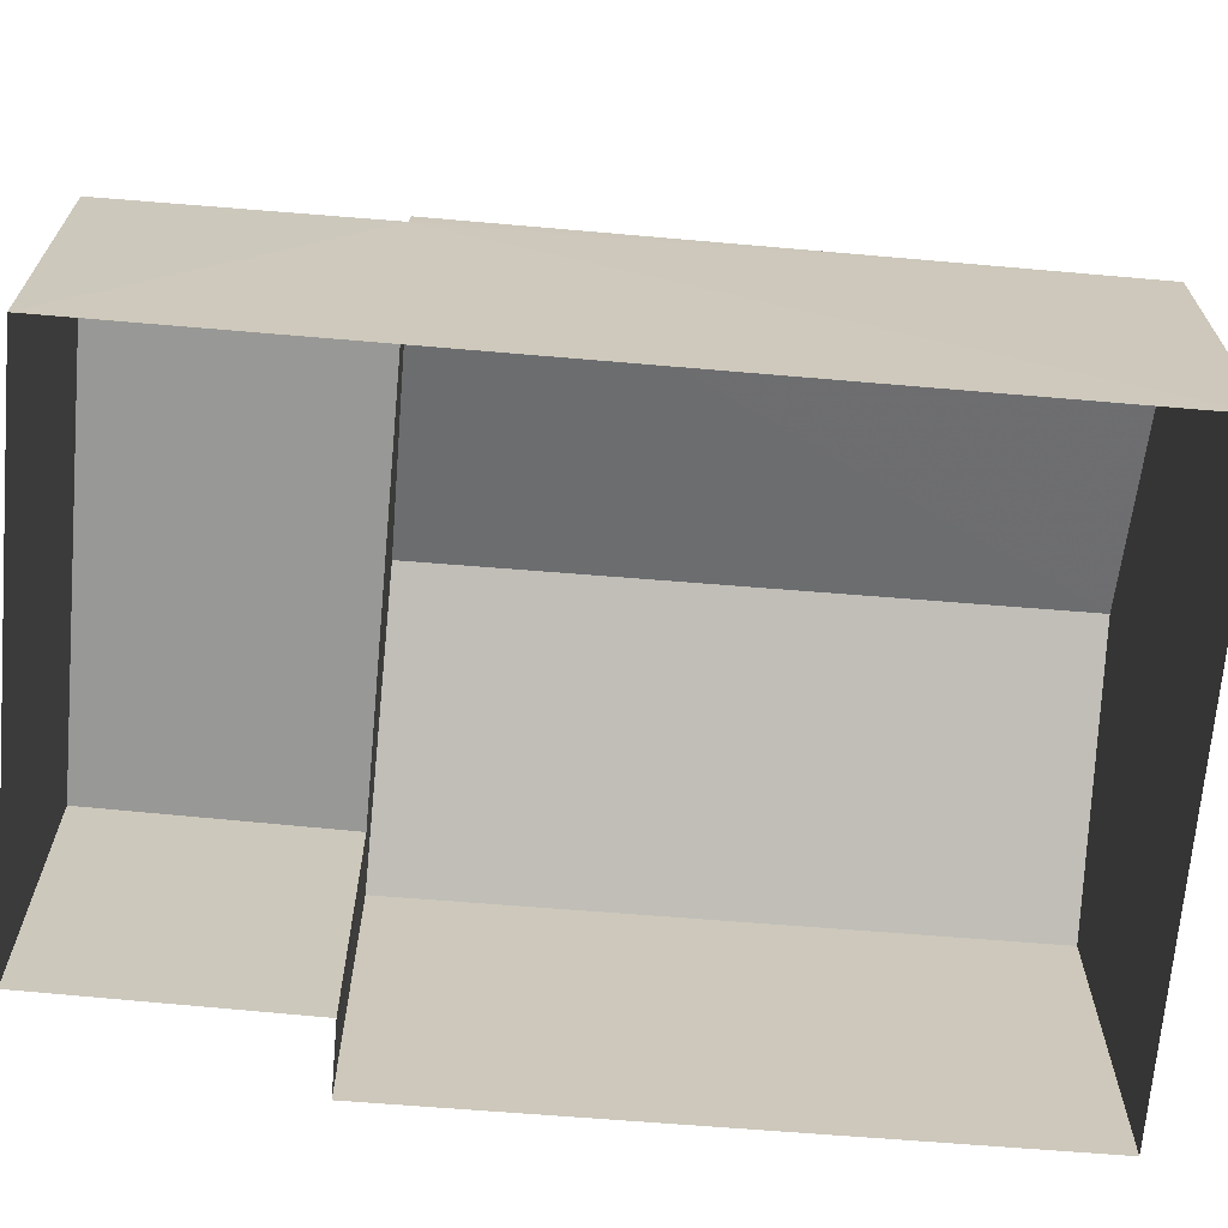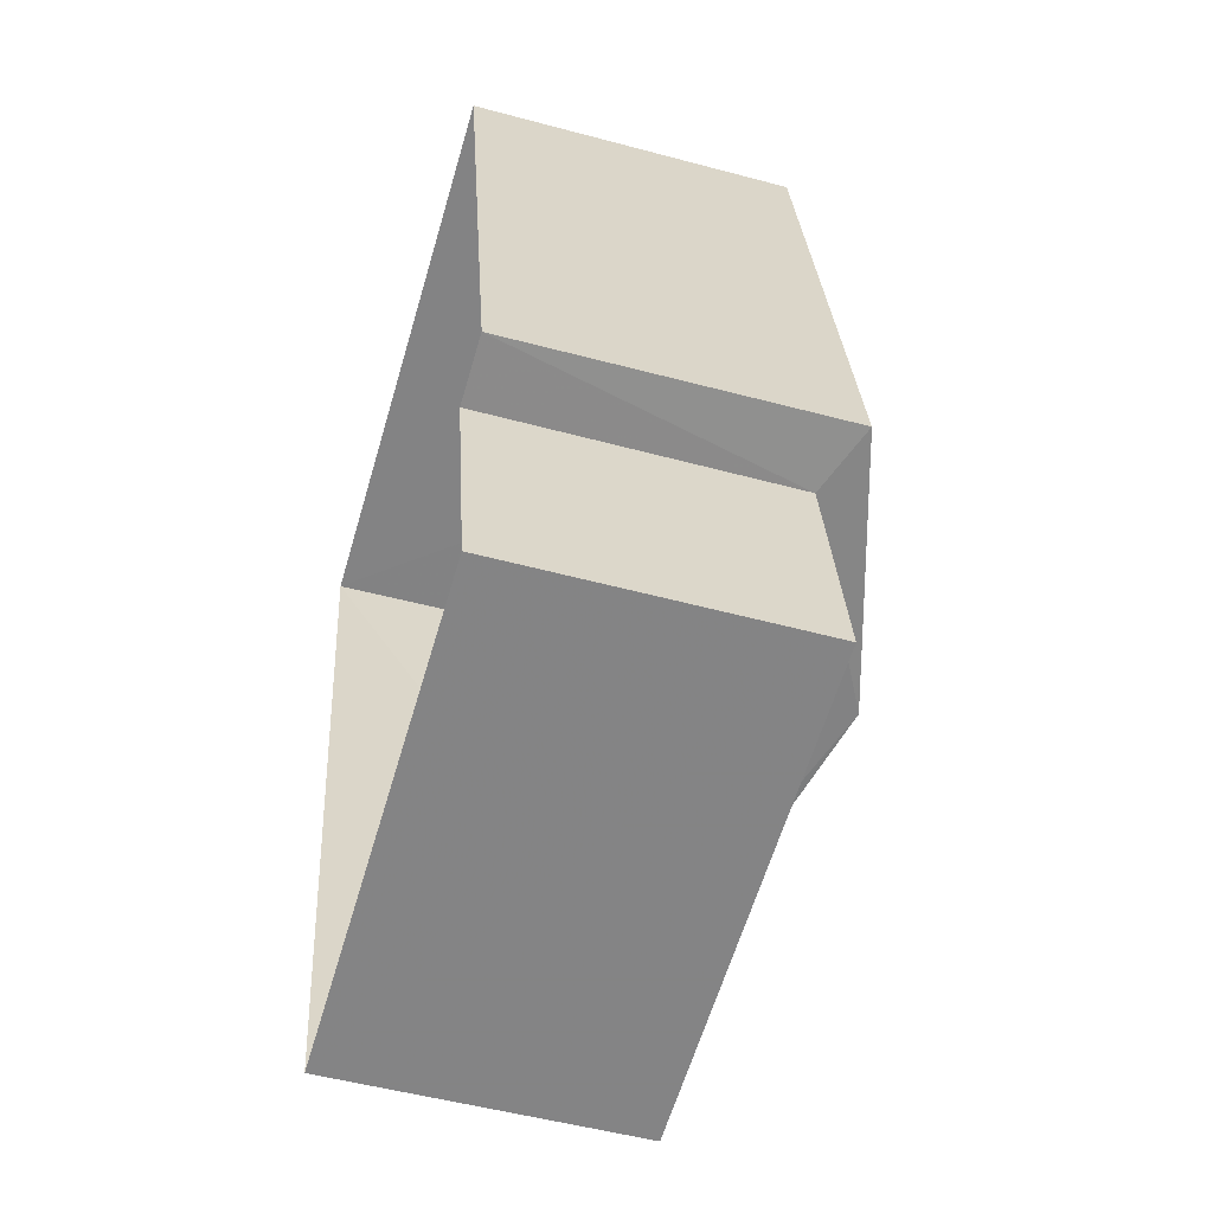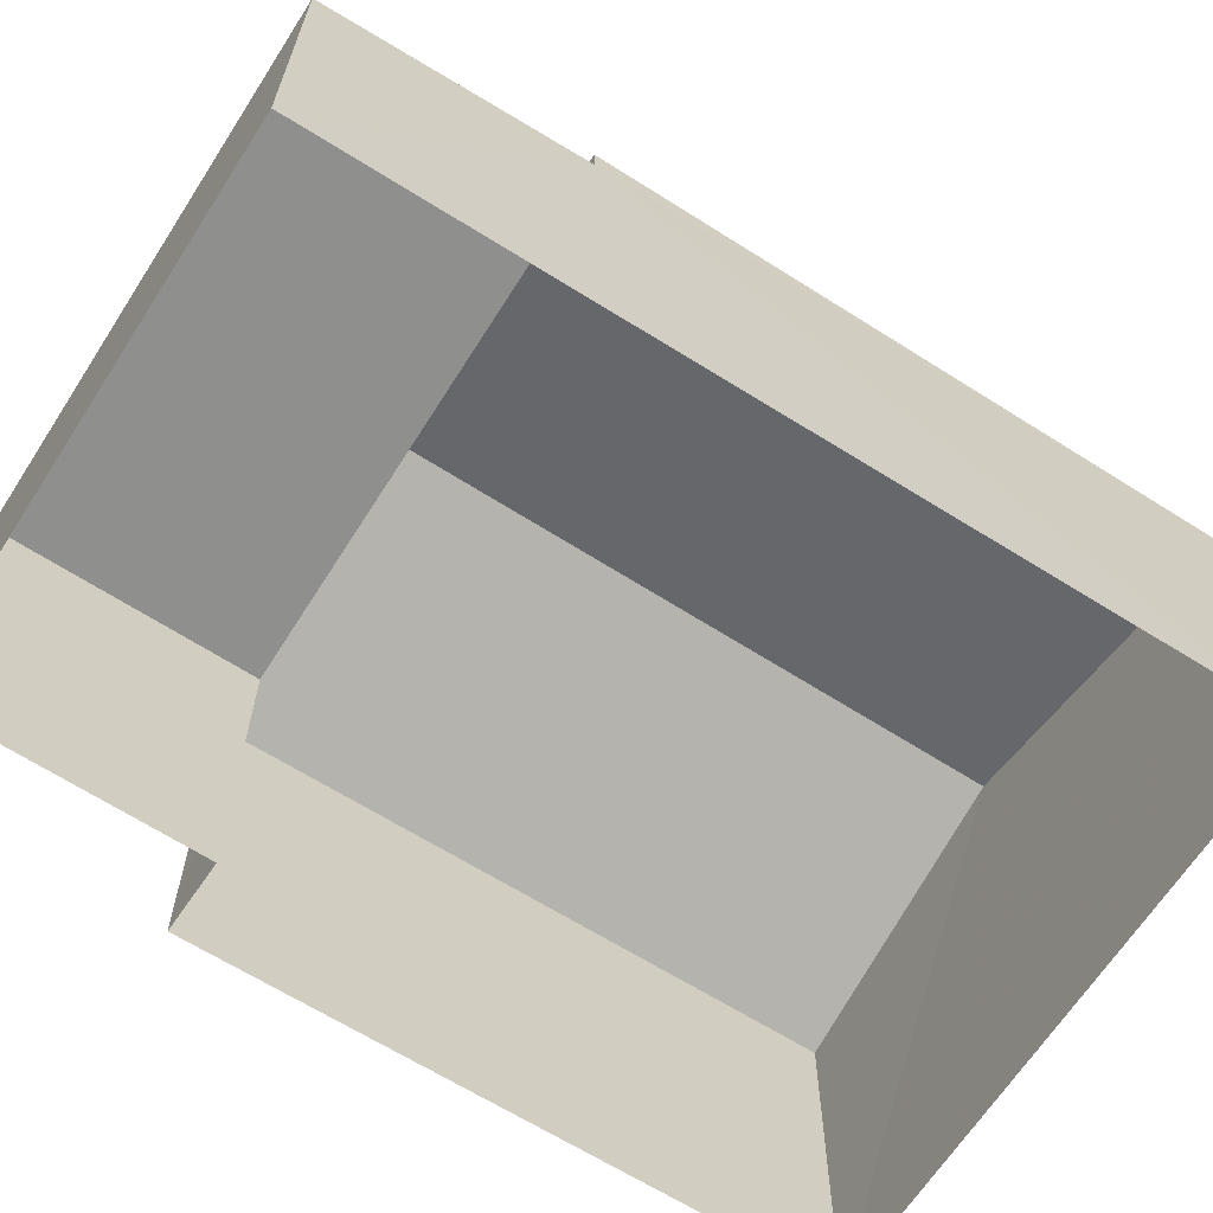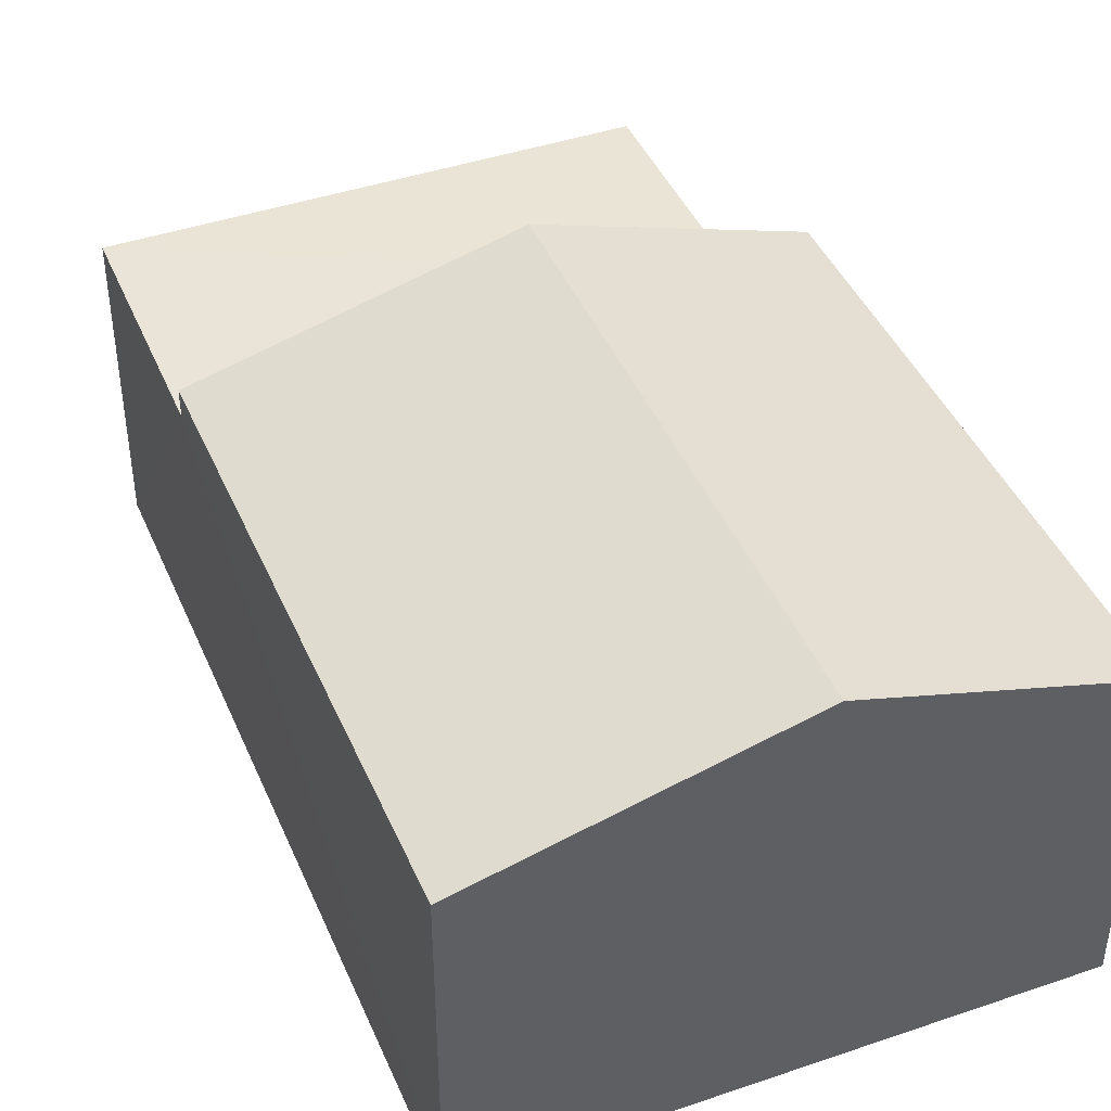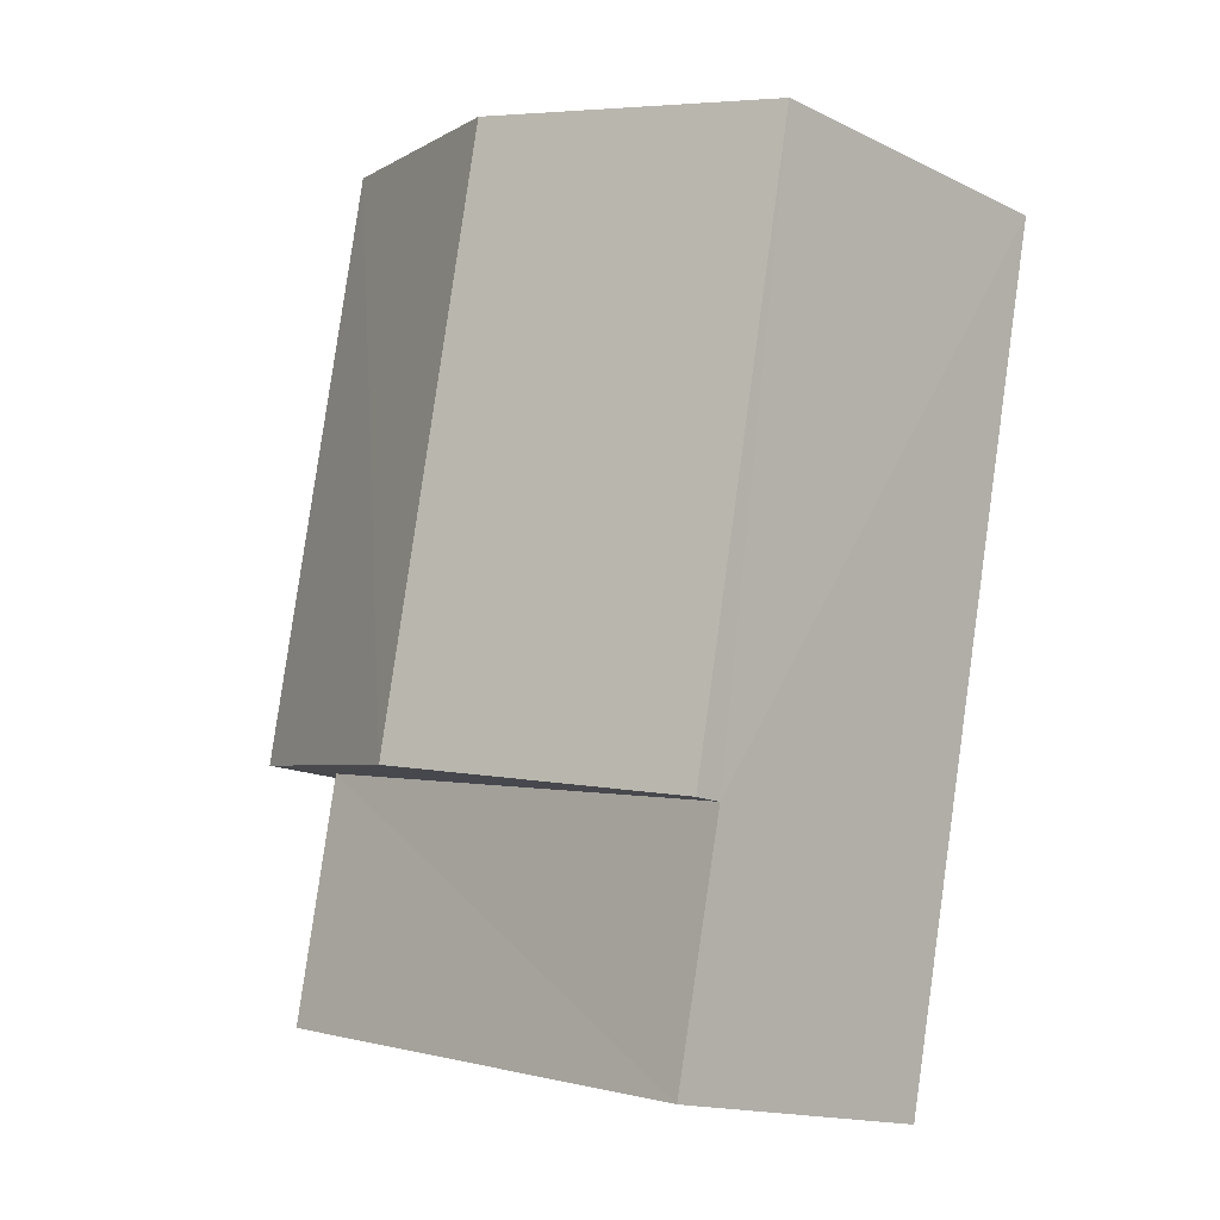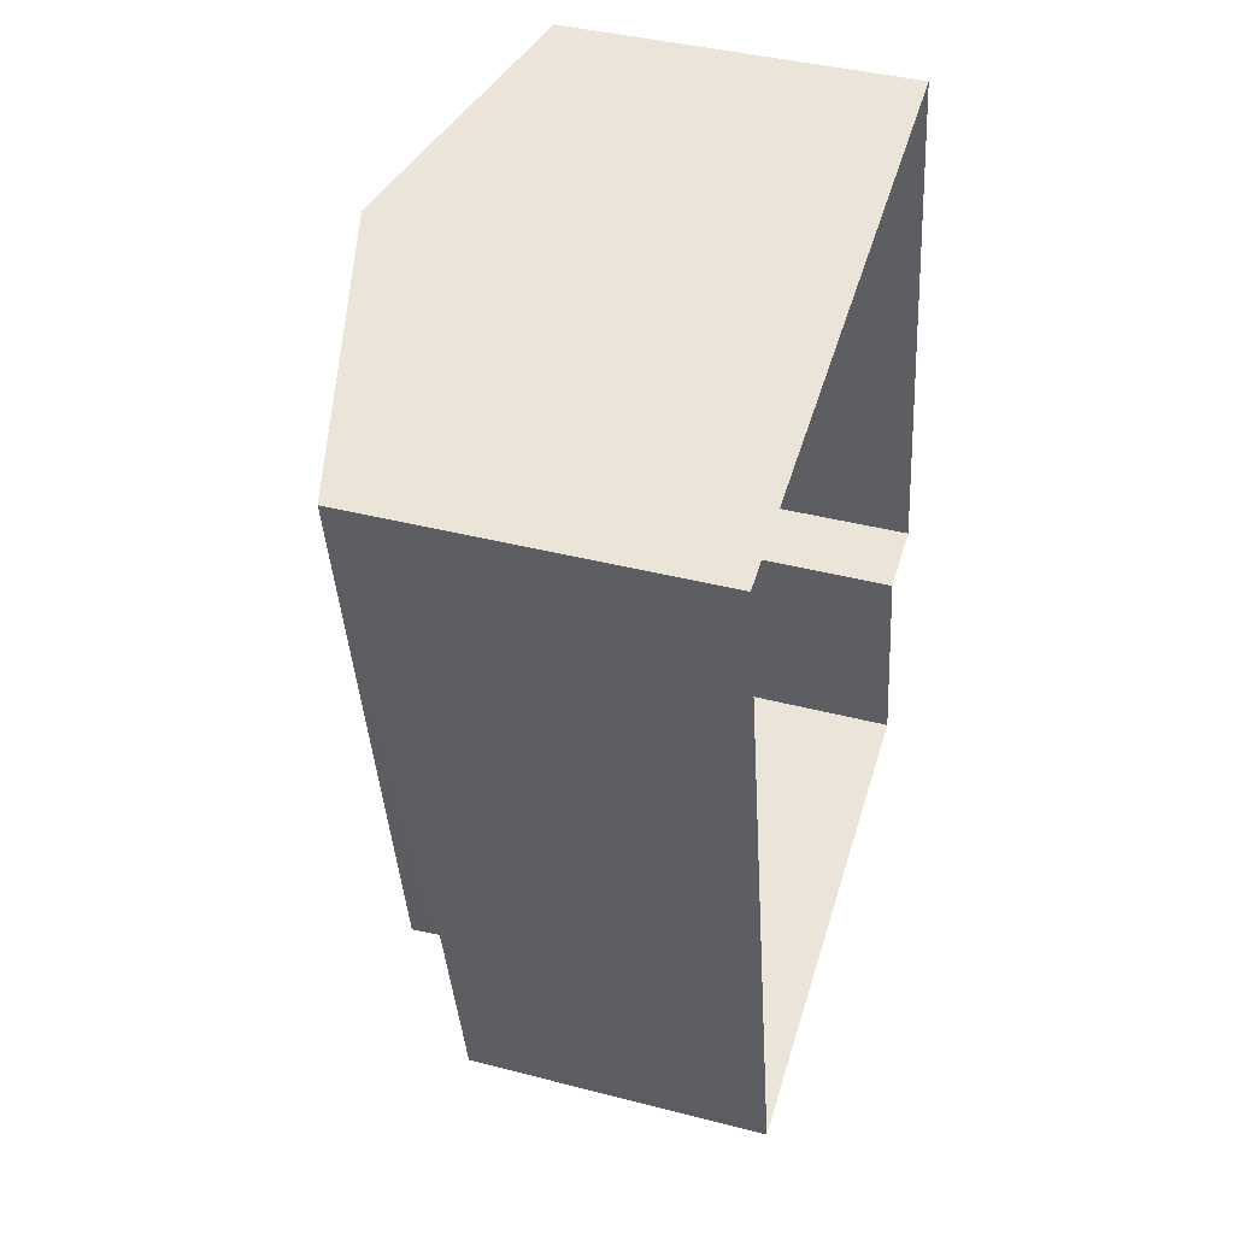
<metadata>
{"format":"obj","ext":"obj","renderer":"f3d","projection":"perspective","resolution":1024,"background":"white","views":[{"elev":-68.5,"azim":73.7,"up":"+Z"},{"elev":-50.1,"azim":-106.7,"up":"+Y"},{"elev":-65.3,"azim":46.1,"up":"+Z"},{"elev":43.0,"azim":146.6,"up":"+Z"},{"elev":-15.6,"azim":44.8,"up":"+Y"},{"elev":40.7,"azim":107.3,"up":"+Y"}]}
</metadata>
<code>
v -3.159e+05 4.028e+04 4.961
v -3.159e+05 4.029e+04 4.961
v -3.159e+05 4.028e+04 4.959
v -3.159e+05 4.028e+04 4.961
v -3.159e+05 4.029e+04 4.962
v -3.159e+05 4.028e+04 4.962
v -3.159e+05 4.028e+04 6.993
v -3.159e+05 4.028e+04 6.992
v -3.159e+05 4.028e+04 6.991
v -3.159e+05 4.028e+04 6.991
v -3.159e+05 4.029e+04 7.174
v -3.159e+05 4.028e+04 7.173
v -3.159e+05 4.028e+04 7.702
v -3.159e+05 4.029e+04 7.703
v -3.159e+05 4.028e+04 7.171
v -3.159e+05 4.029e+04 7.172
f 1 2 3
f 3 4 1
f 5 2 1
f 6 5 1
f 7 8 9
f 10 7 9
f 11 12 13
f 14 11 13
f 15 16 14
f 13 15 14
f 11 5 6
f 12 11 6
f 16 2 14
f 2 5 14
f 5 11 14
f 9 3 10
f 15 10 16
f 16 10 2
f 10 3 2
f 8 4 3
f 9 8 3
f 7 4 8
f 7 1 4
f 7 6 1
f 12 6 7
f 12 7 13
f 7 10 13
f 10 15 13

</code>
